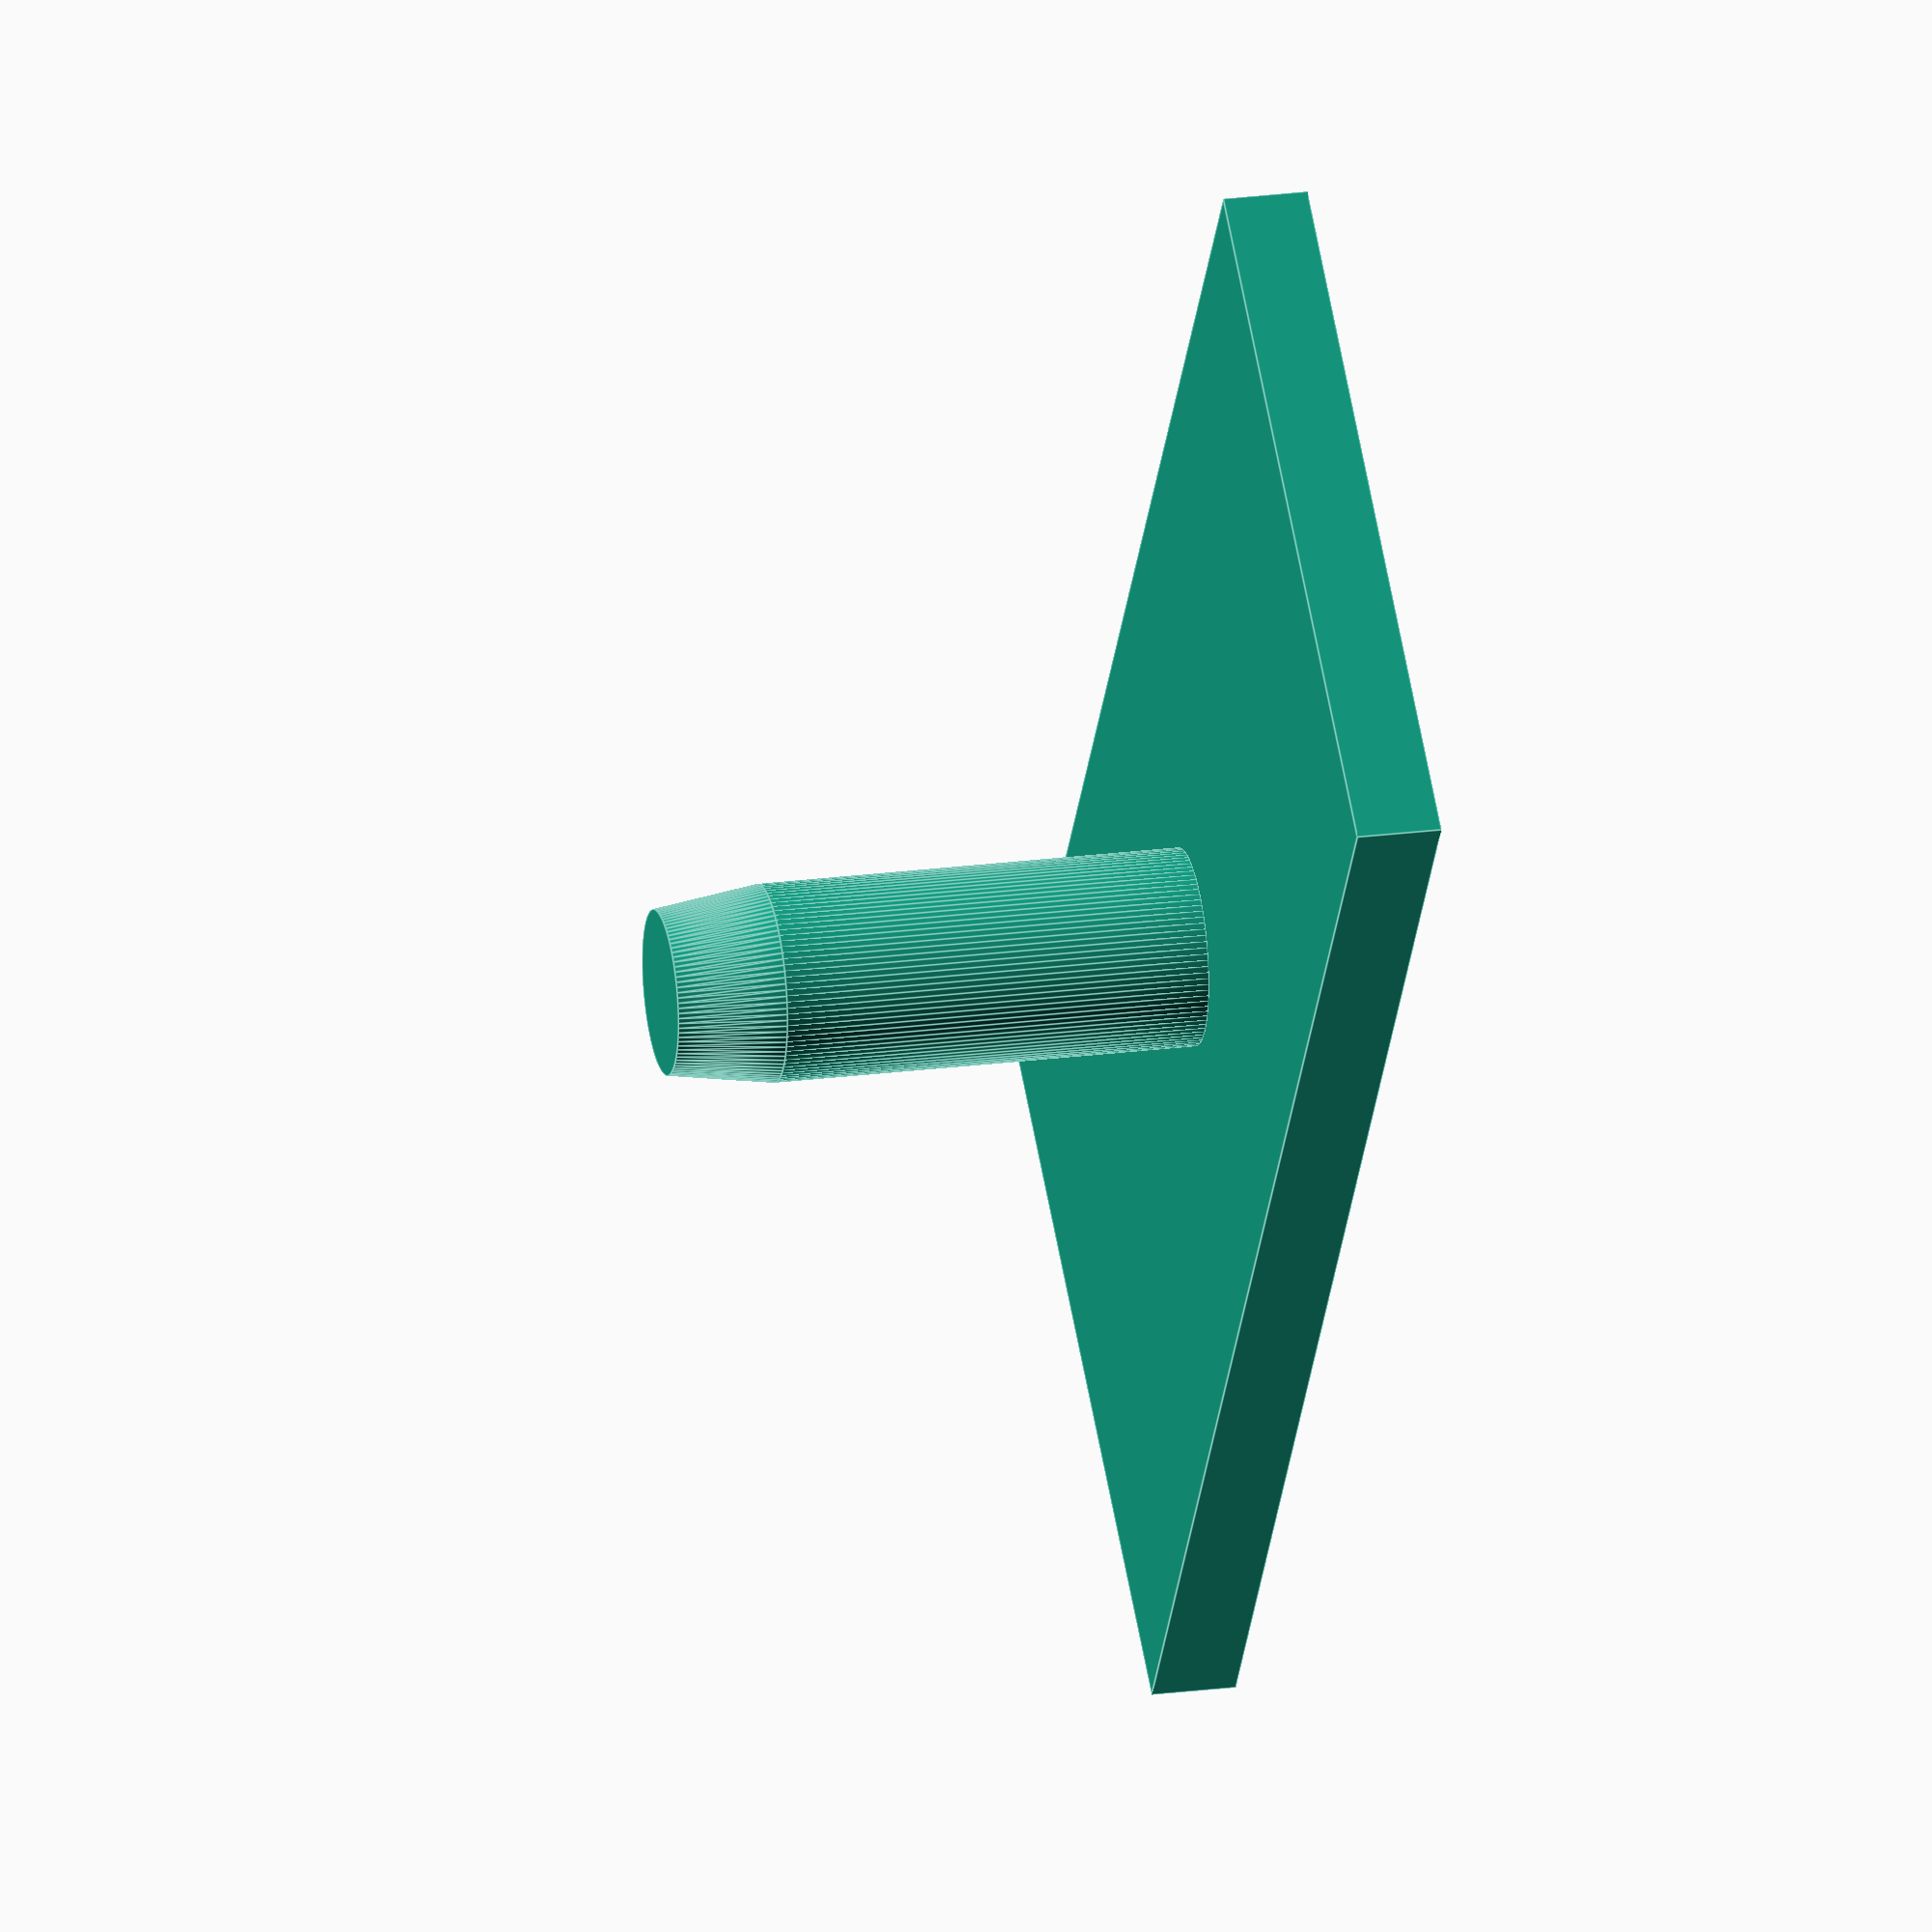
<openscad>
// --- Parameters ---

// Cylindrical rod
hole_diameter = 3.8;
hole_depth = 10;
clearance = 0.1;
rod_diameter = hole_diameter - clearance;
rod_length = hole_depth;

// Chamfer
chamfer_height = 2;
chamfer_base_diameter = rod_diameter - 0.6;  // Slightly wider to guide well

// Rectangular stop
stop_width = 14;
stop_length = 30;
stop_height = 1.6;

module foot() {
    union() {
        chamfer();

        translate([0, 0, chamfer_height])
            rod();

        translate([-stop_width/2, -stop_length/2, rod_length])
            rectangular_stop();
    }
}

module chamfer() {
    cylinder(h = chamfer_height, d1 = chamfer_base_diameter, d2 = rod_diameter, $fn = 100);
}

module rod() {
    cylinder(h = rod_length - chamfer_height, d = rod_diameter, $fn = 100);
}

module rectangular_stop() {
    cube([stop_width, stop_length, stop_height]);
}

foot();

</openscad>
<views>
elev=337.2 azim=144.4 roll=257.4 proj=o view=edges
</views>
